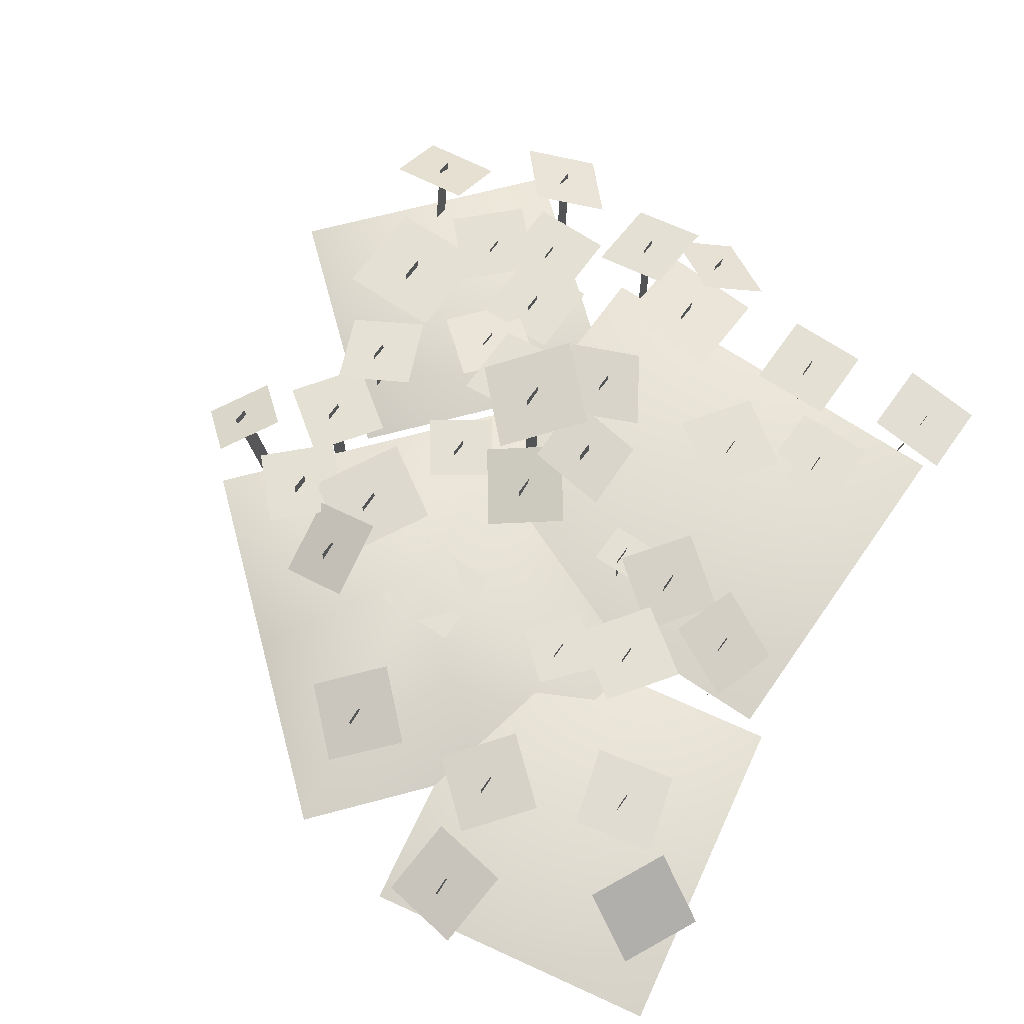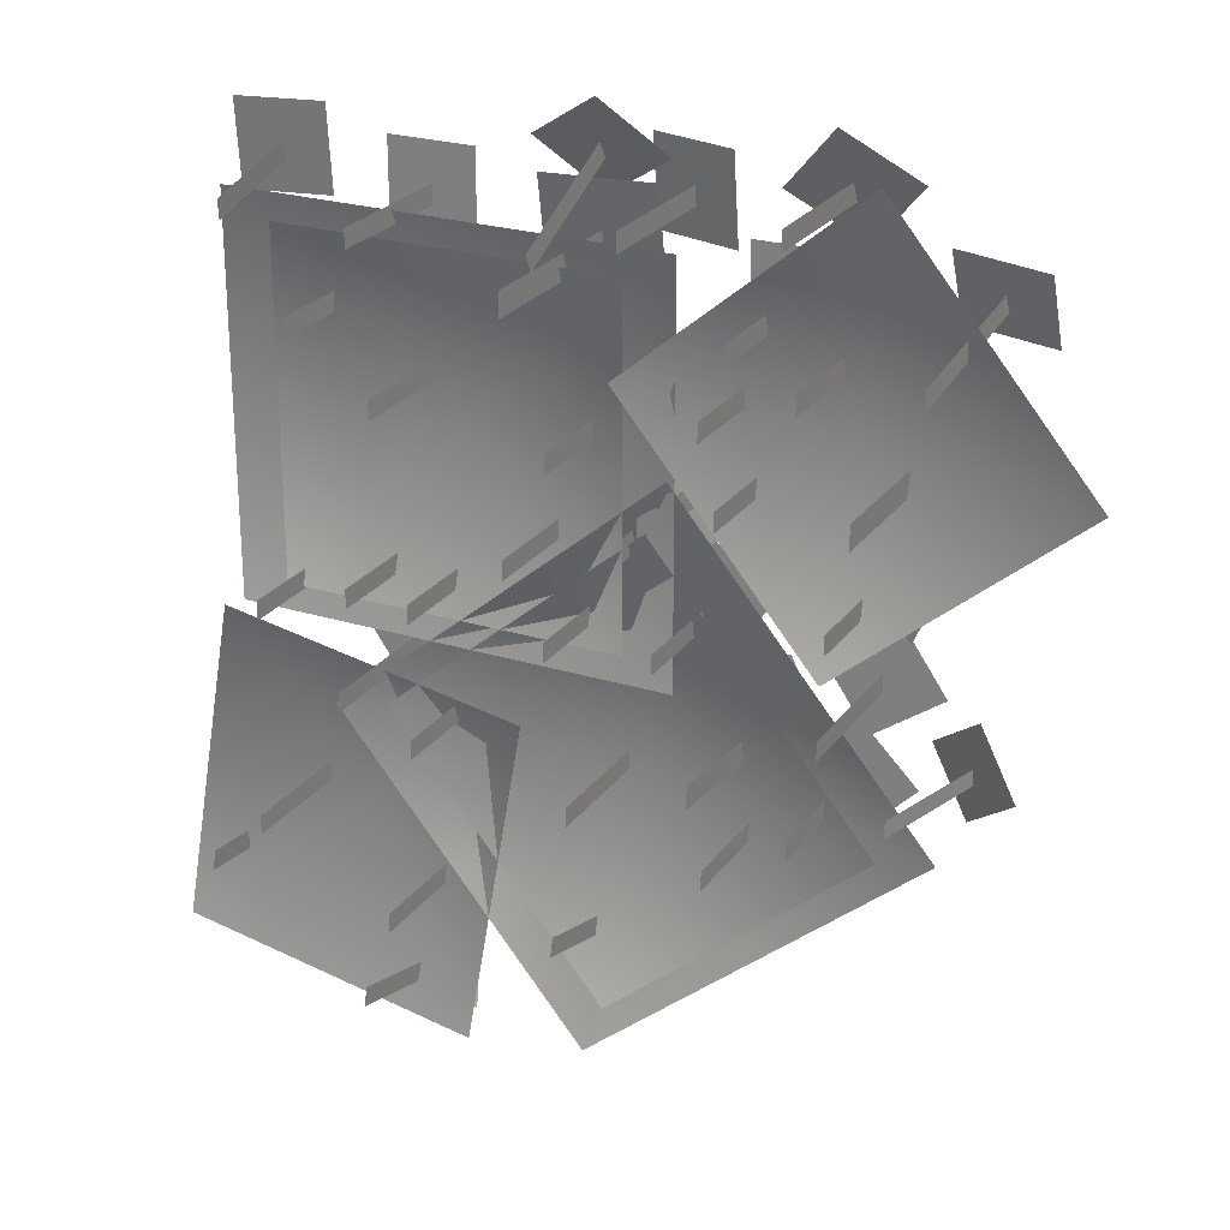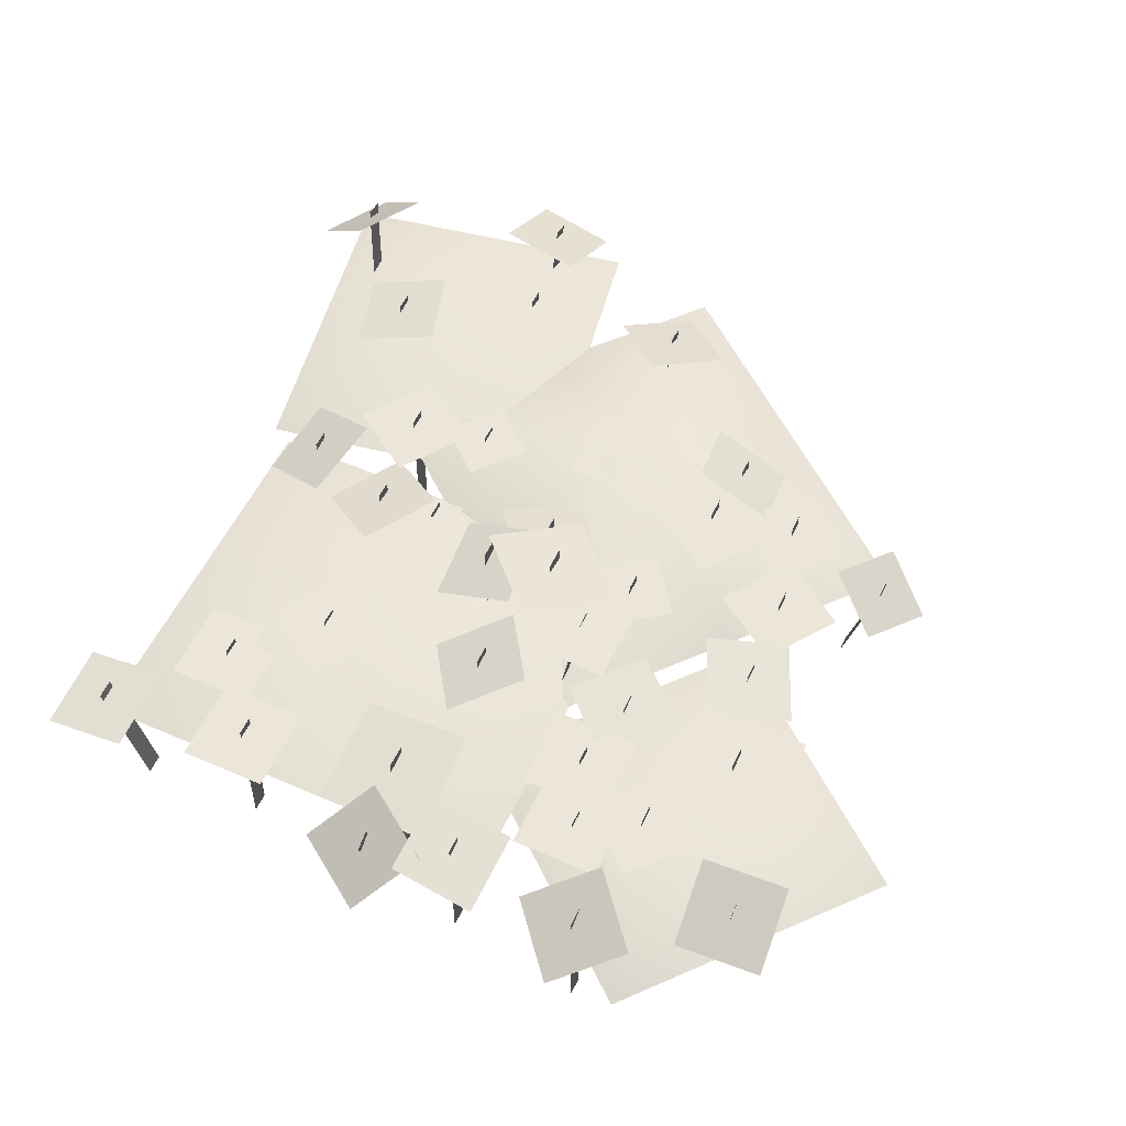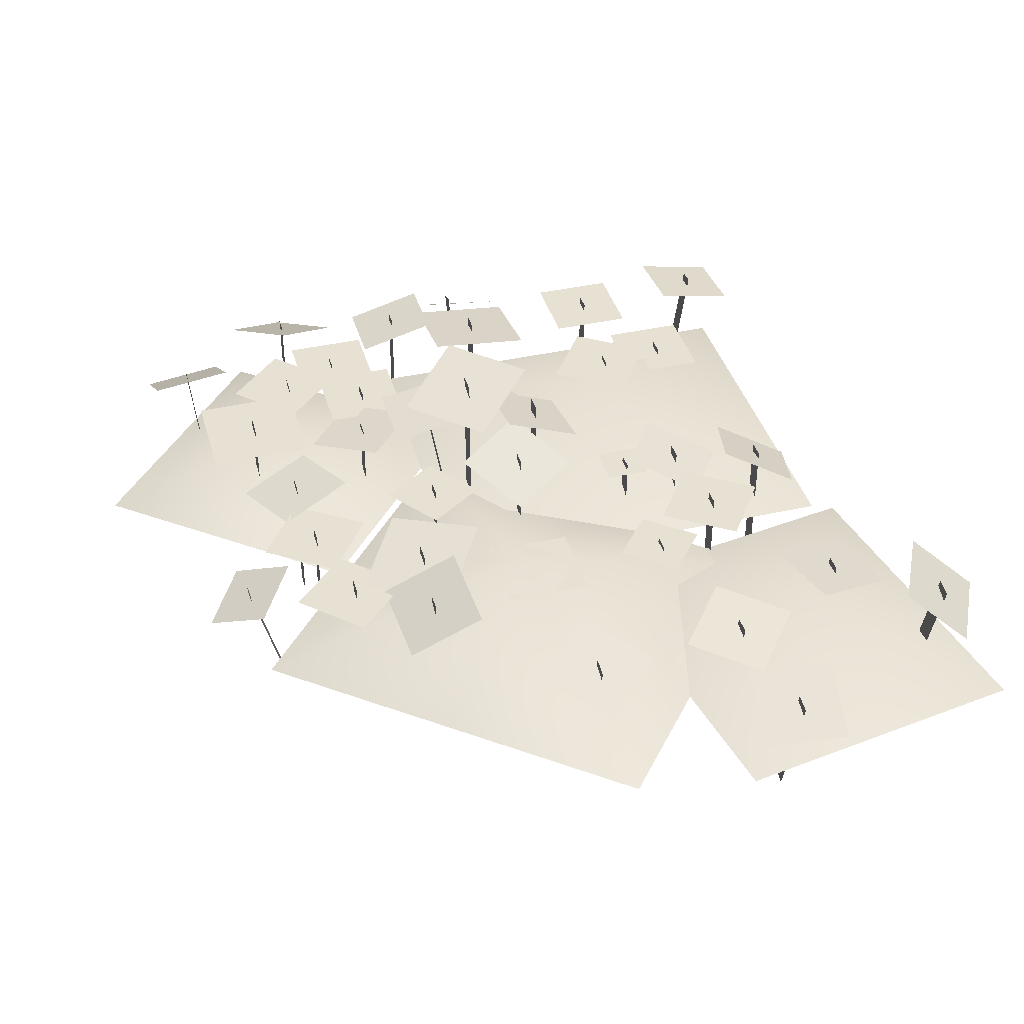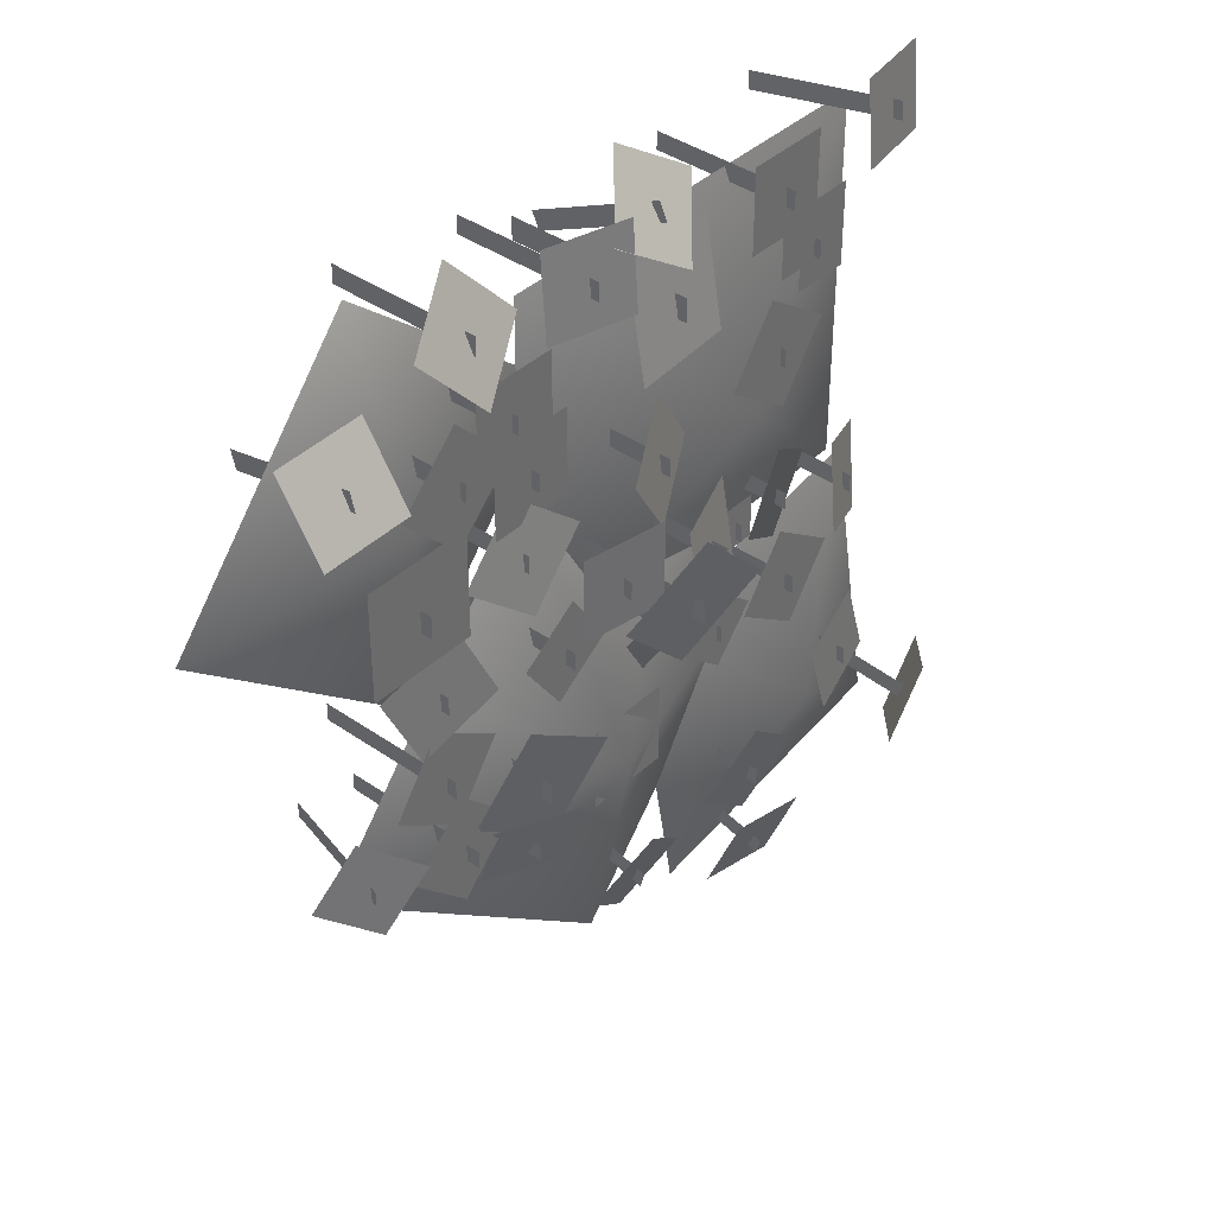
<metadata>
{"format":"obj","ext":"obj","renderer":"f3d","projection":"perspective","resolution":1024,"background":"white","views":[{"elev":65.4,"azim":-145.2,"up":"+Y"},{"elev":24.8,"azim":27.0,"up":"+Z"},{"elev":54.2,"azim":24.9,"up":"+Y"},{"elev":39.4,"azim":164.3,"up":"+Y"},{"elev":39.5,"azim":131.0,"up":"+Z"}]}
</metadata>
<code>
o grizzlyhills_clovers01
v 0.5012 0.217 0.6683
v 0.5012 -0.172 0.6683
v 0.5012 0.217 0.6197
v 0.4803 -0.172 0.2533
v 0.4803 0.217 0.2533
v 0.4803 -0.172 0.3019
v 0.4803 0.217 0.3019
v -0.8676 -0.1077 -0.9176
v -0.901 0.2739 -0.9851
v -0.8684 -0.09931 -0.8697
v -0.9018 0.2823 -0.9373
v -0.769 0.3158 -1.01
v -0.9305 0.1796 -1.079
v -0.8684 0.3337 -0.8119
v -1.03 0.1975 -0.8808
v 0.2977 0.02112 -0.2407
v -0.8223 0.02112 -0.2407
v -0.2623 0.2372 0.2633
v -0.8223 0.02112 0.7673
v 0.2977 0.02112 0.7673
v 0.9242 -0.1552 0.5916
v 0.9581 0.219 0.6919
v 0.9242 -0.1678 0.6386
v 0.9581 0.2065 0.7389
v 1.062 0.2336 0.6143
v 0.8407 0.2483 0.6336
v 1.071 0.125 0.8079
v 0.8505 0.1397 0.8273
v 0.441 -0.172 0.4428
v 0.441 0.217 0.4428
v 0.441 -0.172 0.4913
v 0.441 0.217 0.4913
v 0.5522 0.193 0.3679
v 0.33 0.193 0.3679
v 0.5522 0.193 0.5901
v 0.33 0.193 0.5901
v 0.6153 -0.172 0.8703
v 0.6153 0.217 0.8703
v 0.6153 -0.172 0.9188
v 0.6153 0.217 0.9188
v 0.628 0.262 0.7659
v 0.4599 0.1818 0.887
v 0.7709 0.2043 0.926
v 0.6027 0.1241 1.047
v 0.8063 -0.2376 0.3021
v 0.8063 0.253 0.3021
v 0.8063 -0.2376 0.3633
v 0.8063 0.253 0.3633
v 0.9465 0.2227 0.2076
v 0.6662 0.2227 0.2076
v 0.9465 0.2227 0.4879
v 0.6662 0.2227 0.4879
v 0.09141 -0.1747 -0.8634
v 0.09141 0.201 -0.9641
v 0.09141 -0.1621 -0.8165
v 0.09141 0.2136 -0.9171
v 0.08931 0.1324 -1.07
v -0.06564 0.1892 -0.9213
v 0.2486 0.1853 -0.9244
v 0.09364 0.2421 -0.7756
v -0.3349 -0.172 -0.915
v -0.3349 0.217 -0.915
v -0.3349 -0.172 -0.8664
v -0.3349 0.217 -0.8664
v -0.349 0.1647 -1.033
v -0.491 0.2055 -0.8666
v -0.1787 0.1806 -0.8908
v -0.3207 0.2214 -0.7248
v -0.3963 -0.1962 -1.121
v -0.3963 0.1795 -1.221
v -0.3963 -0.1836 -1.074
v -0.3963 0.1921 -1.175
v -0.2732 0.1197 -1.266
v -0.4923 0.1347 -1.301
v -0.3002 0.1969 -1.06
v -0.5192 0.2119 -1.094
v 0.1218 0.02112 -1.1
v -0.4397 0.02112 -0.4304
v 0.1746 0.1508 -0.4851
v 0.2274 0.02112 0.1294
v 0.789 0.02112 -0.5398
v -0.678 -0.172 -0.7397
v -0.678 0.217 -0.7397
v -0.678 -0.172 -0.6911
v -0.678 0.217 -0.6911
v -0.6049 0.2168 -0.8405
v -0.8136 0.1709 -0.7795
v -0.5422 0.2152 -0.6273
v -0.7509 0.1693 -0.5663
v -0.4444 -0.172 -0.3652
v -0.4444 0.217 -0.3652
v -0.4444 -0.172 -0.3166
v -0.4444 0.217 -0.3166
v -0.2896 0.193 -0.3562
v -0.4716 0.193 -0.4837
v -0.417 0.193 -0.1742
v -0.5991 0.193 -0.3017
v -0.6547 -0.172 -0.1807
v -0.6547 0.217 -0.1807
v -0.6547 -0.172 -0.1322
v -0.6547 0.217 -0.1322
v -0.5327 0.2655 -0.2121
v -0.7245 0.1799 -0.2846
v -0.5847 0.2062 -0.004378
v -0.7765 0.1206 -0.07686
v -0.6995 -0.1651 0.7521
v -0.767 0.2165 0.7855
v -0.6995 -0.1694 0.8005
v -0.767 0.2122 0.8339
v -0.6534 0.2187 0.7106
v -0.8722 0.1803 0.7072
v -0.6534 0.1994 0.9319
v -0.8722 0.1609 0.9286
v 0.2374 -0.03456 0.1428
v 0.305 0.3485 0.1428
v 0.2374 -0.03456 0.1914
v 0.305 0.3485 0.1914
v 0.4103 0.3056 0.06794
v 0.1915 0.3442 0.06794
v 0.4103 0.3056 0.2902
v 0.1915 0.3442 0.2902
v 0.1888 -0.009719 0.06655
v 0.1888 0.4542 0.06655
v 0.1888 -0.009719 0.1245
v 0.1888 0.4542 0.1245
v 0.1857 0.3913 -0.07444
v 0.004656 0.4599 0.1066
v 0.3731 0.3913 0.113
v 0.1921 0.4599 0.294
v 0.449 -0.2233 -0.3712
v 0.449 0.2389 -0.4116
v 0.449 -0.2182 -0.3135
v 0.449 0.2439 -0.3539
v 0.4065 0.2062 -0.5484
v 0.2697 0.2508 -0.3258
v 0.6284 0.1776 -0.4063
v 0.4916 0.2222 -0.1837
v 0.866 -0.1325 -0.3812
v 0.9532 0.1928 -0.3812
v 0.866 -0.1325 -0.3392
v 0.9532 0.1928 -0.3392
v 0.9316 0.1918 -0.4836
v 0.828 0.2329 -0.3267
v 1.068 0.1126 -0.373
v 0.9642 0.1538 -0.2161
v 0.7327 -0.172 0.02956
v 0.7327 0.217 0.02956
v 0.7327 -0.172 0.07814
v 0.7327 0.217 0.07814
v 0.7872 0.1888 -0.08153
v 0.5885 0.2237 0.0116
v 0.877 0.1623 0.12
v 0.6783 0.1973 0.2131
v 0.04386 -0.1384 0.7368
v 0.04386 0.2141 0.9012
v 0.04386 -0.1589 0.7808
v 0.04386 0.1936 0.9452
v 0.1977 0.2055 0.9086
v 0.01568 0.2594 0.7931
v 0.07218 0.09477 1.055
v -0.1098 0.1486 0.9393
v 0.02332 -0.2376 0.6641
v 0.02332 0.253 0.6641
v 0.02332 -0.2376 0.7253
v 0.02332 0.253 0.7253
v 0.163 0.2591 0.5739
v -0.1162 0.2351 0.5696
v 0.163 0.2104 0.8499
v -0.1162 0.1864 0.8457
v -0.3817 -0.172 0.733
v -0.3817 0.217 0.733
v -0.3817 -0.172 0.7815
v -0.3817 0.217 0.7815
v -0.2705 0.193 0.6581
v -0.4927 0.193 0.6581
v -0.2705 0.193 0.8803
v -0.4927 0.193 0.8803
v 0.463 -0.172 -0.5926
v 0.463 0.217 -0.5926
v 0.463 -0.172 -0.544
v 0.463 0.217 -0.544
v 0.5513 0.1139 -0.6595
v 0.3488 0.2053 -0.6635
v 0.5773 0.1808 -0.4492
v 0.3748 0.2722 -0.4532
v 0.2578 -0.172 0.8165
v 0.2578 0.217 0.8165
v 0.2578 -0.172 0.8651
v 0.2578 0.217 0.8651
v 0.3677 0.1736 0.7421
v 0.153 0.2312 0.7421
v 0.3627 0.1549 0.9635
v 0.148 0.2125 0.9635
v 0.6679 0.1797 -0.5824
v 0.513 0.1797 -0.4276
v 0.8228 0.1797 -0.4276
v 0.6679 0.1797 -0.2727
v 0.875 0.191 -0.2
v 0.6956 0.191 -0.3256
v 0.7493 0.191 -0.02055
v 0.5699 0.191 -0.1462
v 0.3622 0.191 -0.1938
v 0.2094 0.191 -0.0868
v 0.4692 0.191 -0.04099
v 0.3164 0.191 0.06601
v 0.08902 0.3665 -0.02455
v -0.1204 0.2857 -0.02352
v 0.1012 0.3378 0.1977
v -0.1082 0.2569 0.1987
v 0.1164 0.2226 -0.2373
v -0.0692 0.2639 -0.1181
v 0.2426 0.2821 -0.06149
v 0.05698 0.3234 0.05774
v 0.2437 0.1923 -0.5952
v 0.0193 0.1923 -0.5952
v 0.2437 0.1923 -0.3707
v 0.0193 0.1923 -0.3707
v -0.2727 0.1323 -0.531
v -0.3845 0.1323 -0.3977
v -0.1394 0.1323 -0.4192
v -0.2512 0.1323 -0.2859
v -0.1955 0.1821 -0.1289
v -0.3143 0.1821 -0.1289
v -0.1955 0.1821 -0.01012
v -0.3143 0.1821 -0.01012
v -0.2668 0.2139 -0.1003
v -0.4419 0.1531 -0.2228
v -0.3903 0.1986 0.08381
v -0.5654 0.1378 -0.03874
v -0.4474 0.1406 0.4254
v -0.6697 0.1406 0.4254
v -0.4474 0.1406 0.6476
v -0.6697 0.1406 0.6476
v -0.1733 0.2295 0.3674
v -0.3553 0.2295 0.2399
v -0.3007 0.2295 0.5494
v -0.4828 0.2295 0.4219
v 0.1103 0.2717 0.1884
v -0.05684 0.19 0.3099
v 0.2327 0.2951 0.3724
v 0.06549 0.2133 0.4939
v 0.8238 0.2013 0.5752
v 0.6667 0.2013 0.4181
v 0.6667 0.2013 0.7323
v 0.5095 0.2013 0.5752
v 0.6352 0.182 0.2749
v 0.4676 0.2206 0.1343
v 0.4924 0.182 0.4452
v 0.3247 0.2206 0.3045
v 0.6057 0.2013 0.5404
v 0.3834 0.2013 0.5404
v 0.6057 0.2013 0.7626
v 0.3834 0.2013 0.7626
v -0.2584 -0.1711 -0.1089
v -0.2584 0.2004 -0.1089
v -0.2584 -0.1711 -0.06032
v -0.2584 0.2004 -0.06032
v -0.2625 -0.1686 -0.4461
v -0.2625 0.1485 -0.4461
v -0.2625 -0.1686 -0.3975
v -0.2625 0.1485 -0.3975
v -0.4172 -0.1713 -0.1034
v -0.4172 0.2038 -0.1034
v -0.4172 -0.1713 -0.05479
v -0.4172 0.2038 -0.05479
v -0.5636 -0.1691 0.498
v -0.5636 0.159 0.498
v -0.5636 -0.1691 0.5466
v -0.5636 0.159 0.5466
v -0.338 -0.1733 0.3573
v -0.338 0.2442 0.3573
v -0.338 -0.1733 0.4059
v -0.338 0.2442 0.4059
v 0.08968 -0.1746 0.3109
v 0.08968 0.2705 0.3109
v 0.08968 -0.1746 0.3594
v 0.08968 0.2705 0.3594
v -0.01328 -0.1787 0.0494
v -0.01328 0.3534 0.0494
v -0.01328 -0.1787 0.09798
v -0.01328 0.3534 0.09798
v 0.08211 -0.1758 -0.1266
v 0.08211 0.296 -0.1266
v 0.08211 -0.1758 -0.07799
v 0.08211 0.296 -0.07799
v 0.339 -0.172 -0.1014
v 0.339 0.217 -0.1014
v 0.339 -0.172 -0.05283
v 0.339 0.217 -0.05283
v 0.1329 -0.172 -0.5179
v 0.1329 0.217 -0.5179
v 0.1329 -0.172 -0.4693
v 0.1329 0.217 -0.4693
v 0.6612 -0.172 -0.4673
v 0.6612 0.217 -0.4673
v 0.6612 -0.172 -0.4187
v 0.6612 0.217 -0.4187
v 0.7228 -0.172 -0.2157
v 0.7228 0.217 -0.2157
v 0.7228 -0.172 -0.1672
v 0.7228 0.217 -0.1672
v 0.6566 -0.172 0.5393
v 0.6566 0.217 0.5393
v 0.6566 -0.172 0.5879
v 0.6566 0.217 0.5879
v 0.1494 -0.001136 0.4696
v 0.7517 -0.001136 0.975
v 0.7025 0.1156 0.422
v 1.256 -0.001136 0.3745
v 0.6533 -0.001136 -0.1309
v -0.6978 0.02112 -0.1735
v -0.2623 0.1508 0.2633
v 0.1732 0.02112 -0.1735
v 0.1732 0.02112 0.7001
v -0.6978 0.02112 0.7001
v 0.1746 0.2372 -0.4851
v -0.5783 0.02112 -0.4589
v -0.1494 0.02112 -0.09898
v -0.2544 0.02112 -0.845
v 0.06958 0.02112 -1.231
v 0.9276 0.02112 -0.5112
v 0.4986 0.02112 -0.8712
v 0.6036 0.02112 -0.1251
v 0.2796 0.02112 0.261
v -0.08542 0.02112 -0.4058
v -0.241 0.02112 -1.288
v -0.5603 0.194 -0.777
v -1.035 0.02112 -1.148
v -0.8796 0.02112 -0.2658
v 0.5012 -0.172 0.6197
g Geoset0
f 1 2 3
f 4 5 6
f 7 6 5
f 8 9 10
f 11 10 9
f 12 13 14
f 15 14 13
f 16 17 18
f 18 17 19
f 20 18 19
f 16 18 20
f 21 22 23
f 24 23 22
f 25 26 27
f 28 27 26
f 29 30 31
f 32 31 30
f 33 34 35
f 36 35 34
f 37 38 39
f 40 39 38
f 41 42 43
f 44 43 42
f 45 46 47
f 48 47 46
f 49 50 51
f 52 51 50
f 53 54 55
f 56 55 54
f 57 58 59
f 60 59 58
f 61 62 63
f 64 63 62
f 65 66 67
f 68 67 66
f 69 70 71
f 72 71 70
f 73 74 75
f 76 75 74
f 77 78 79
f 79 78 80
f 81 79 80
f 77 79 81
f 82 83 84
f 85 84 83
f 86 87 88
f 89 88 87
f 90 91 92
f 93 92 91
f 94 95 96
f 97 96 95
f 98 99 100
f 101 100 99
f 102 103 104
f 105 104 103
f 106 107 108
f 109 108 107
f 110 111 112
f 113 112 111
f 114 115 116
f 117 116 115
f 118 119 120
f 121 120 119
f 122 123 124
f 125 124 123
f 126 127 128
f 129 128 127
f 130 131 132
f 133 132 131
f 134 135 136
f 137 136 135
f 138 139 140
f 141 140 139
f 142 143 144
f 145 144 143
f 146 147 148
f 149 148 147
f 150 151 152
f 153 152 151
f 154 155 156
f 157 156 155
f 158 159 160
f 161 160 159
f 162 163 164
f 165 164 163
f 166 167 168
f 169 168 167
f 170 171 172
f 173 172 171
f 174 175 176
f 177 176 175
f 178 179 180
f 181 180 179
f 182 183 184
f 185 184 183
f 186 187 188
f 189 188 187
f 190 191 192
f 193 192 191
f 194 195 196
f 197 196 195
f 198 199 200
f 201 200 199
f 202 203 204
f 205 204 203
f 206 207 208
f 209 208 207
f 210 211 212
f 213 212 211
f 214 215 216
f 217 216 215
f 218 219 220
f 221 220 219
f 222 223 224
f 225 224 223
f 226 227 228
f 229 228 227
f 230 231 232
f 233 232 231
f 234 235 236
f 237 236 235
f 238 239 240
f 241 240 239
f 242 243 244
f 245 244 243
f 246 247 248
f 249 248 247
f 250 251 252
f 253 252 251
f 254 255 256
f 257 256 255
f 258 259 260
f 261 260 259
f 262 263 264
f 265 264 263
f 266 267 268
f 269 268 267
f 270 271 272
f 273 272 271
f 274 275 276
f 277 276 275
f 278 279 280
f 281 280 279
f 282 283 284
f 285 284 283
f 286 287 288
f 289 288 287
f 290 291 292
f 293 292 291
f 294 295 296
f 297 296 295
f 298 299 300
f 301 300 299
f 302 303 304
f 305 304 303
f 306 307 308
f 308 307 309
f 310 308 309
f 306 308 310
f 311 312 313
f 313 312 314
f 312 315 314
f 311 315 312
f 316 317 318
f 319 317 316
f 316 320 319
f 316 321 322
f 322 320 316
f 323 321 316
f 316 324 323
f 318 324 316
f 325 326 327
f 327 326 328
f 329 327 328
f 325 327 329
f 330 3 2

</code>
